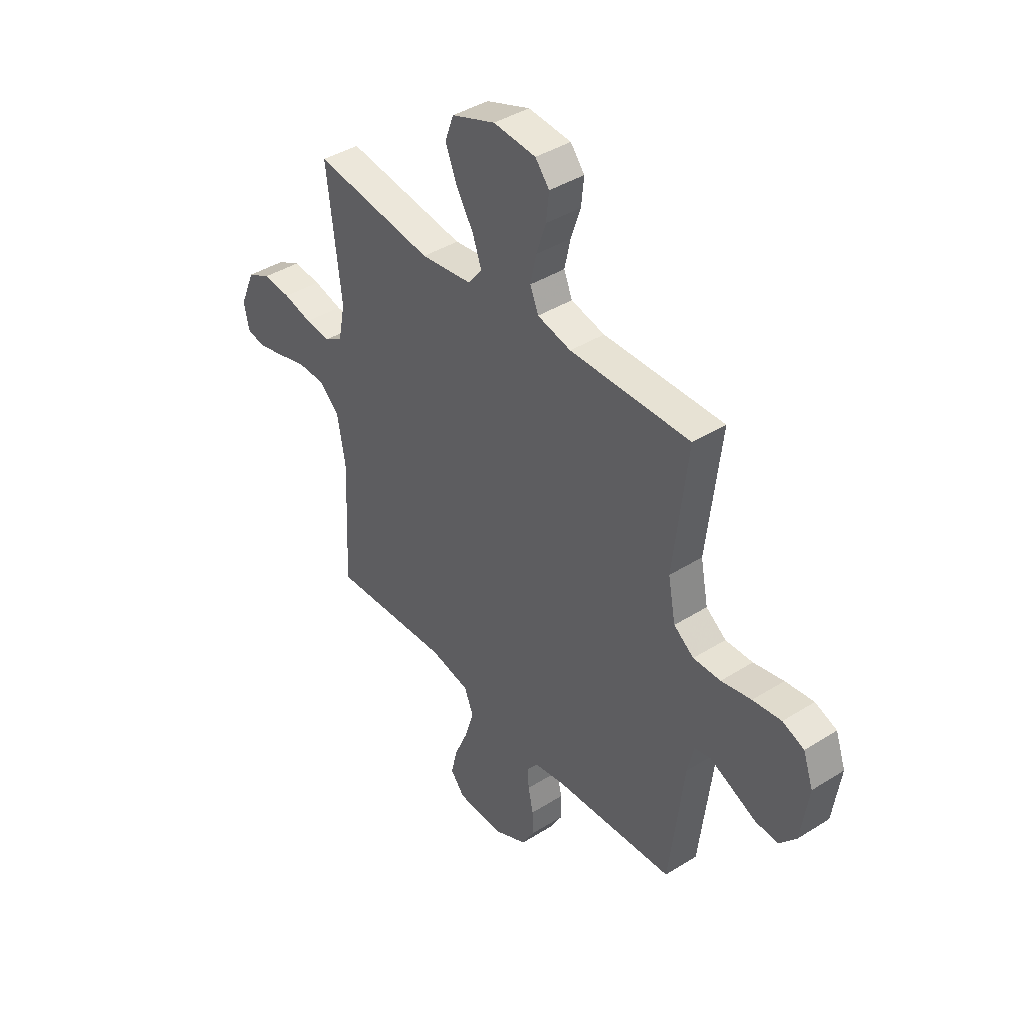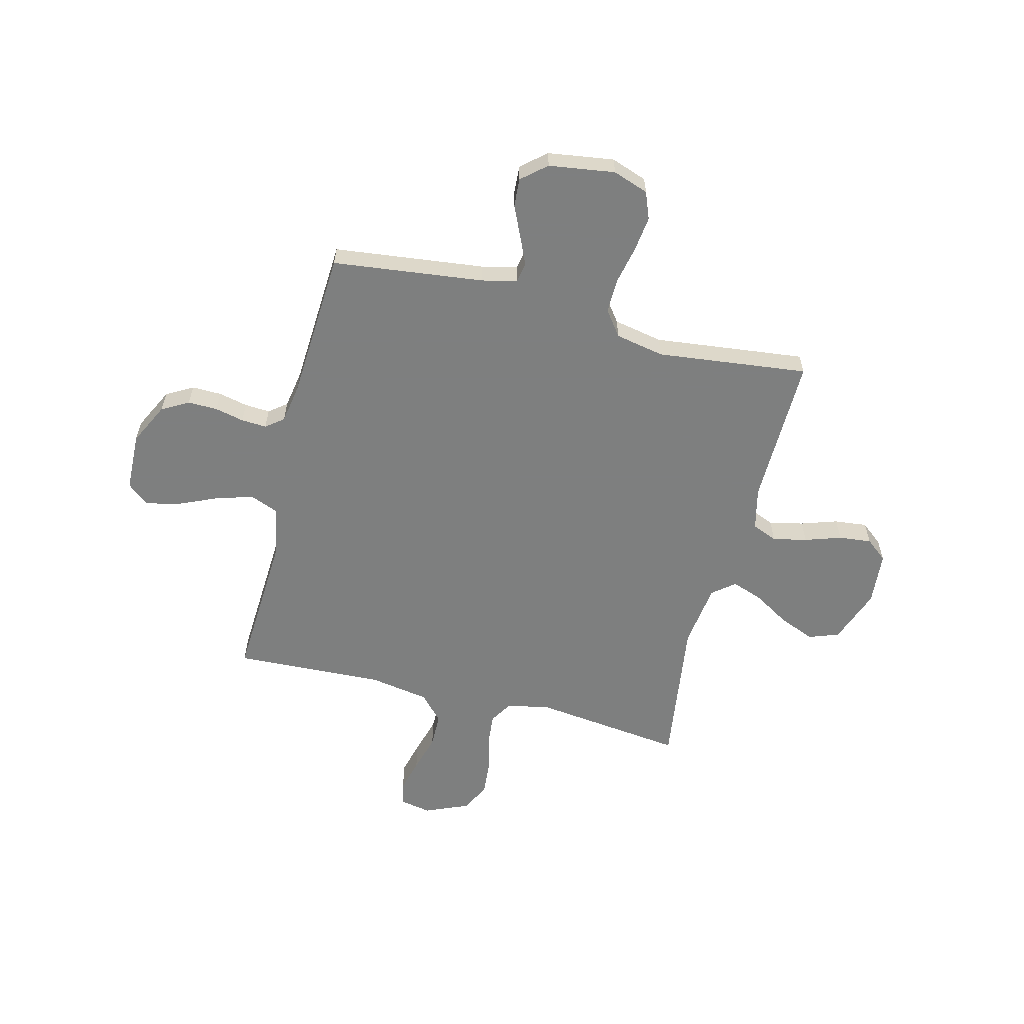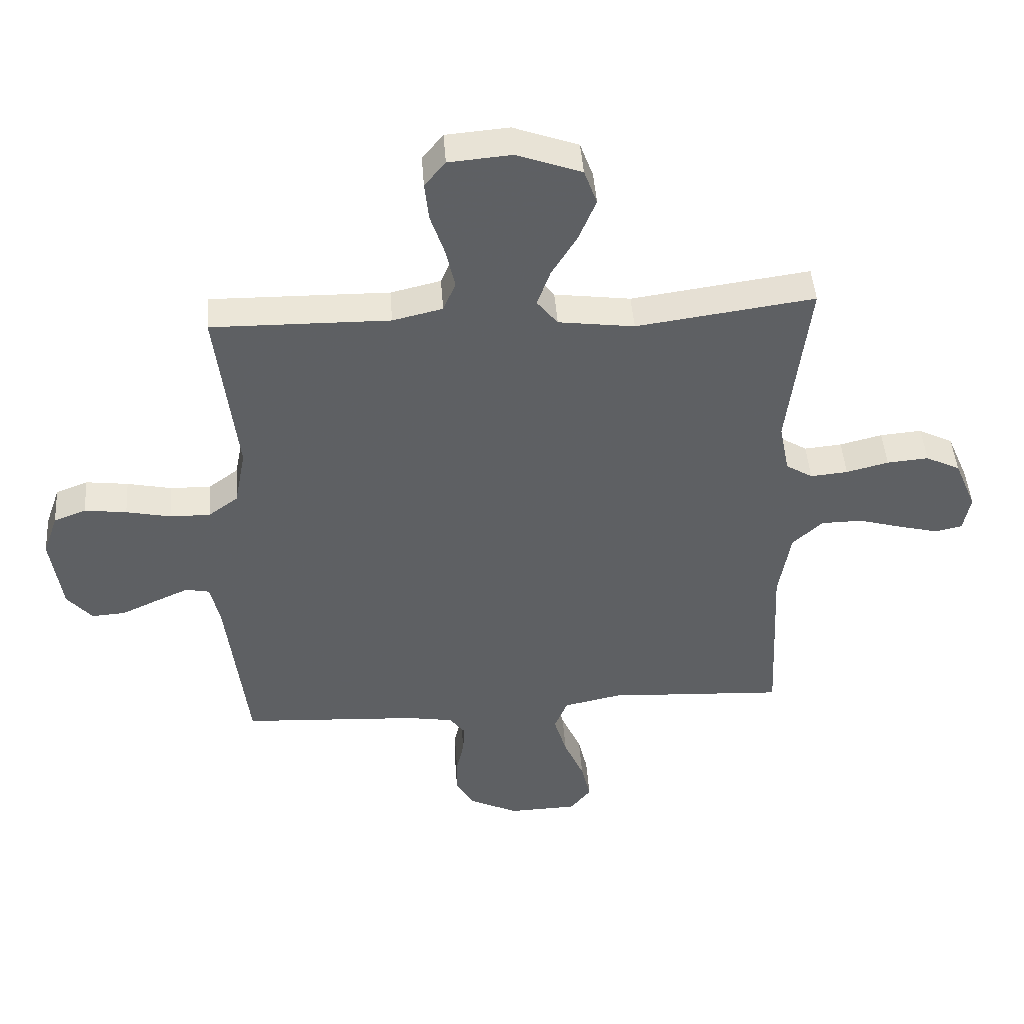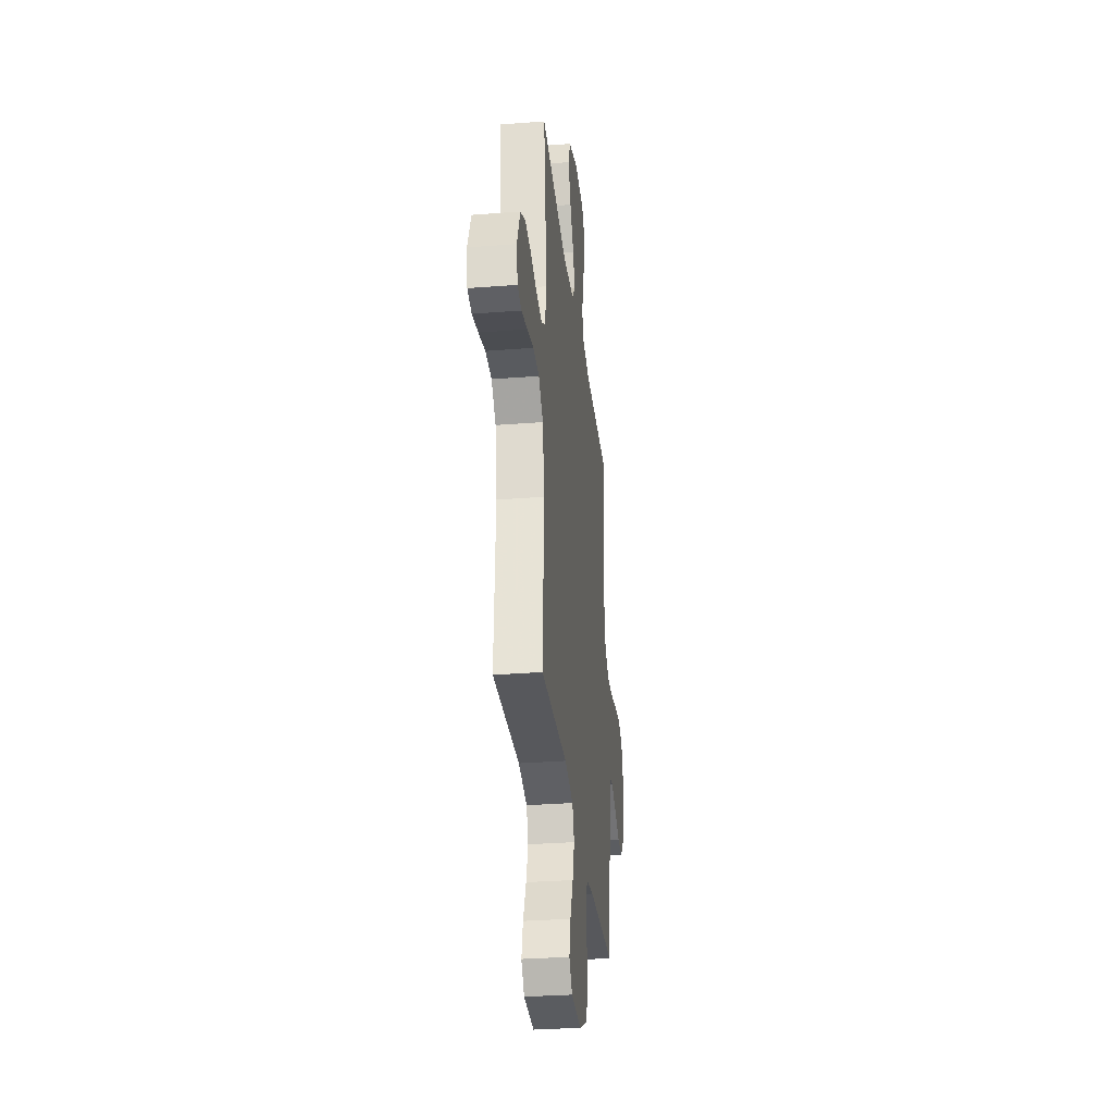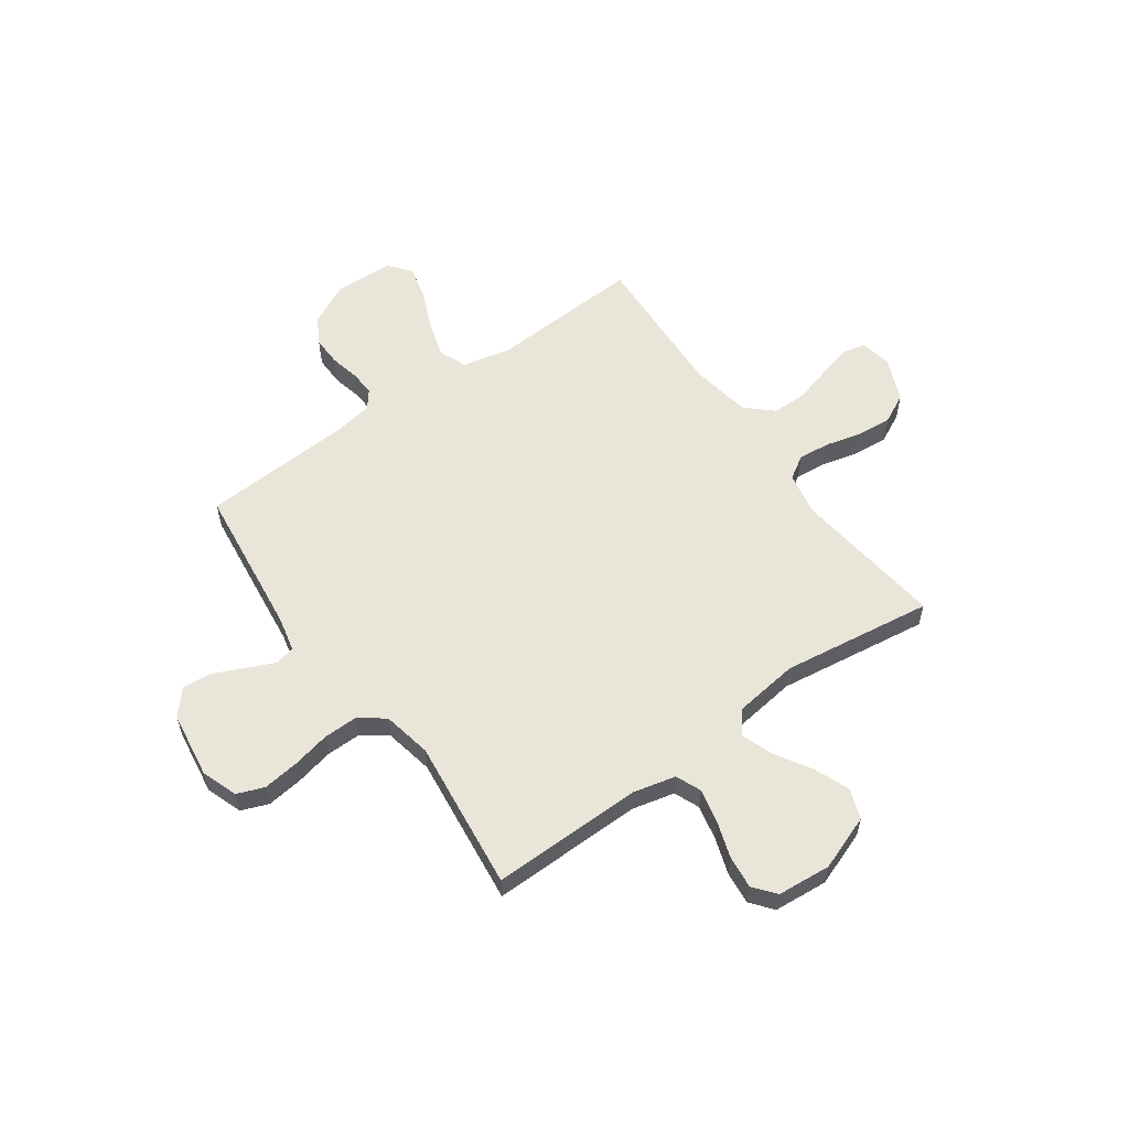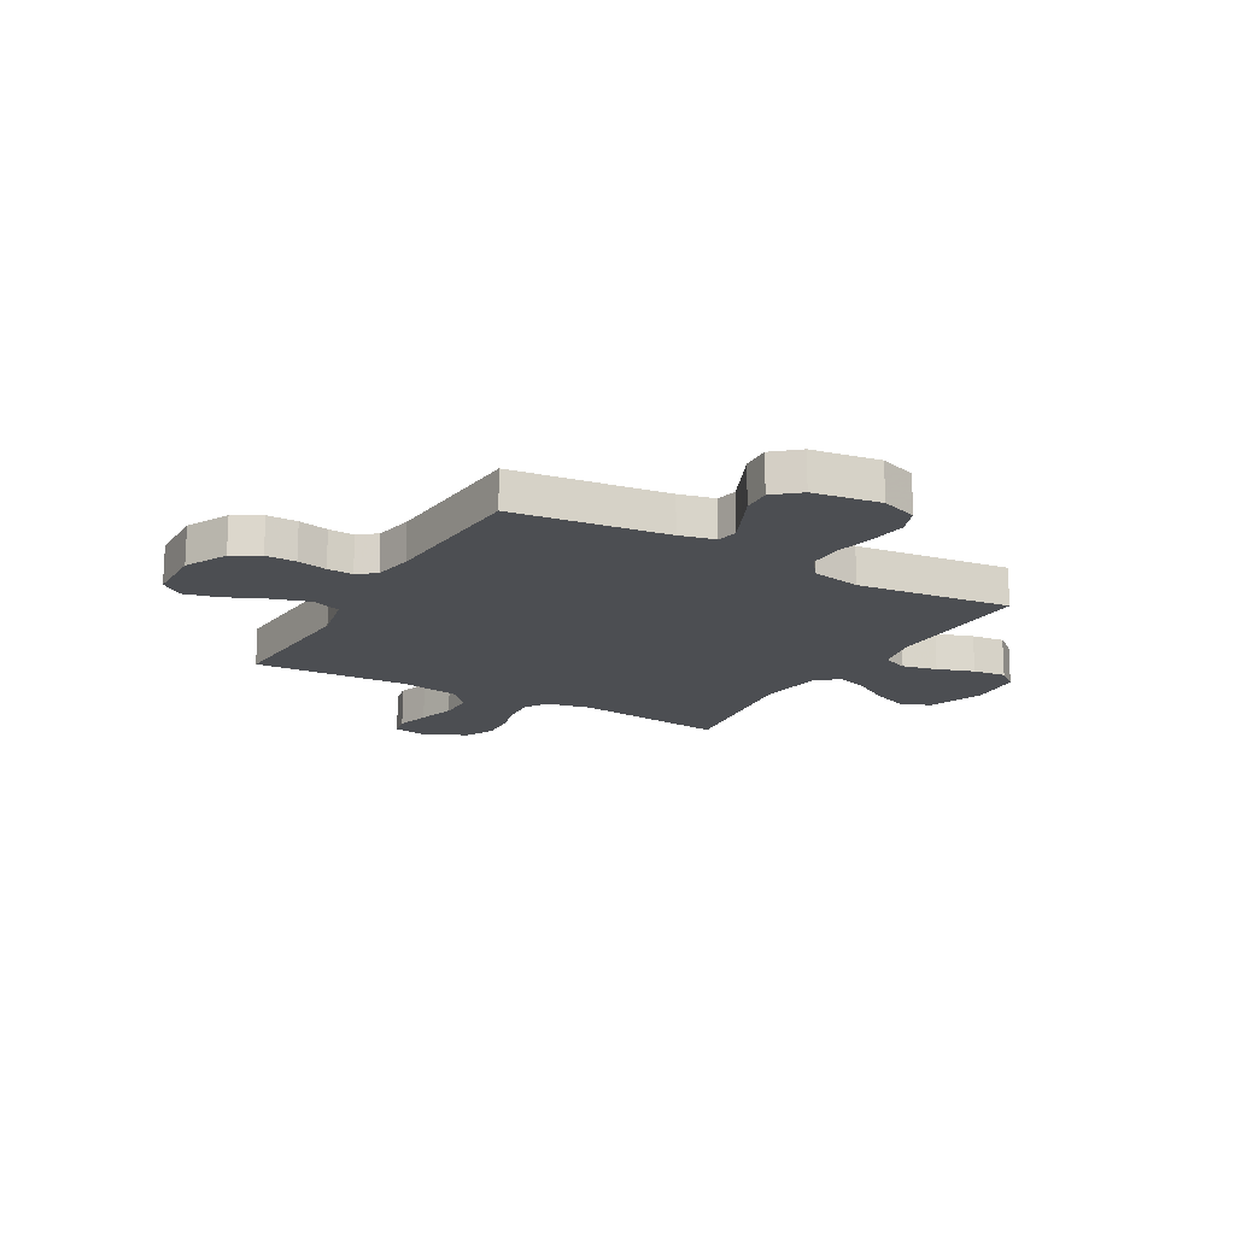
<metadata>
{"format":"obj","ext":"obj","renderer":"f3d","projection":"perspective","resolution":1024,"background":"white","views":[{"elev":40.8,"azim":-127.5,"up":"+Z"},{"elev":-59.6,"azim":-104.2,"up":"+Y"},{"elev":45.6,"azim":-4.1,"up":"+Z"},{"elev":-31.7,"azim":96.3,"up":"+Z"},{"elev":57.8,"azim":-35.5,"up":"+Y"},{"elev":-17.0,"azim":-119.8,"up":"+Y"}]}
</metadata>
<code>
v 0.5 0.07 -0.5
v 0.2 0.07 -0.484
v 0.102 0.07 -0.505
v 0.08 0.07 -0.56
v 0.102 0.07 -0.633
v 0.136 0.07 -0.711
v 0.152 0.07 -0.778
v 0.117 0.07 -0.822
v 0 0.07 -0.826
v -0.083 0.07 -0.785
v -0.113 0.07 -0.732
v -0.112 0.07 -0.673
v -0.099 0.07 -0.615
v -0.096 0.07 -0.565
v -0.123 0.07 -0.53
v -0.2 0.07 -0.517
v -0.5 0.07 -0.5
v -0.536 0.07 -0.2
v -0.552 0.07 -0.131
v -0.592 0.07 -0.123
v -0.648 0.07 -0.148
v -0.709 0.07 -0.176
v -0.766 0.07 -0.18
v -0.808 0.07 -0.131
v -0.827 0.07 0
v -0.802 0.07 0.071
v -0.748 0.07 0.092
v -0.677 0.07 0.083
v -0.602 0.07 0.067
v -0.534 0.07 0.066
v -0.484 0.07 0.103
v -0.465 0.07 0.2
v -0.5 0.07 0.5
v -0.2 0.07 0.496
v -0.116 0.07 0.516
v -0.095 0.07 0.566
v -0.11 0.07 0.634
v -0.134 0.07 0.706
v -0.141 0.07 0.771
v -0.106 0.07 0.814
v 0 0.07 0.823
v 0.109 0.07 0.783
v 0.131 0.07 0.723
v 0.102 0.07 0.652
v 0.059 0.07 0.581
v 0.037 0.07 0.519
v 0.072 0.07 0.475
v 0.2 0.07 0.458
v 0.5 0.07 0.5
v 0.464 0.07 0.2
v 0.481 0.07 0.114
v 0.526 0.07 0.086
v 0.589 0.07 0.092
v 0.66 0.07 0.11
v 0.73 0.07 0.116
v 0.788 0.07 0.087
v 0.825 0.07 0
v 0.813 0.07 -0.062
v 0.767 0.07 -0.072
v 0.7 0.07 -0.055
v 0.626 0.07 -0.034
v 0.557 0.07 -0.035
v 0.506 0.07 -0.082
v 0.486 0.07 -0.2
v 0.5 0 -0.5
v 0.2 0 -0.484
v 0.102 0 -0.505
v 0.08 0 -0.56
v 0.102 0 -0.633
v 0.136 0 -0.711
v 0.152 0 -0.778
v 0.117 0 -0.822
v 0 0 -0.826
v -0.083 0 -0.785
v -0.113 0 -0.732
v -0.112 0 -0.673
v -0.099 0 -0.615
v -0.096 0 -0.565
v -0.123 0 -0.53
v -0.2 0 -0.517
v -0.5 0 -0.5
v -0.536 0 -0.2
v -0.552 0 -0.131
v -0.592 0 -0.123
v -0.648 0 -0.148
v -0.709 0 -0.176
v -0.766 0 -0.18
v -0.808 0 -0.131
v -0.827 0 0
v -0.802 0 0.071
v -0.748 0 0.092
v -0.677 0 0.083
v -0.602 0 0.067
v -0.534 0 0.066
v -0.484 0 0.103
v -0.465 0 0.2
v -0.5 0 0.5
v -0.2 0 0.496
v -0.116 0 0.516
v -0.095 0 0.566
v -0.11 0 0.634
v -0.134 0 0.706
v -0.141 0 0.771
v -0.106 0 0.814
v 0 0 0.823
v 0.109 0 0.783
v 0.131 0 0.723
v 0.102 0 0.652
v 0.059 0 0.581
v 0.037 0 0.519
v 0.072 0 0.475
v 0.2 0 0.458
v 0.5 0 0.5
v 0.464 0 0.2
v 0.481 0 0.114
v 0.526 0 0.086
v 0.589 0 0.092
v 0.66 0 0.11
v 0.73 0 0.116
v 0.788 0 0.087
v 0.825 0 0
v 0.813 0 -0.062
v 0.767 0 -0.072
v 0.7 0 -0.055
v 0.626 0 -0.034
v 0.557 0 -0.035
v 0.506 0 -0.082
v 0.486 0 -0.2
f 58 59 60 61
f 56 57 58 61
f 56 61 62
f 53 54 55 56
f 52 53 56 62
f 51 52 62 63
f 48 49 50
f 47 48 50 51
f 42 43 44 45
f 42 45 46
f 41 42 46
f 40 41 46
f 37 38 39 40
f 36 37 40 46
f 35 36 46 47
f 32 33 34
f 31 32 34 35
f 26 27 28 29
f 24 25 26 29
f 24 29 30
f 21 22 23 24
f 20 21 24 30
f 19 20 30 31
f 16 17 18
f 15 16 18 19
f 10 11 12 13
f 10 13 14
f 9 10 14
f 8 9 14
f 5 6 7 8
f 4 5 8 14
f 3 4 14 15
f 64 1 2
f 47 51 63 64
f 31 35 47 64
f 15 19 31 64
f 2 3 15 64
f 125 124 123 122
f 125 122 121 120
f 126 125 120
f 120 119 118 117
f 126 120 117 116
f 127 126 116 115
f 114 113 112
f 115 114 112 111
f 109 108 107 106
f 110 109 106
f 110 106 105
f 110 105 104
f 104 103 102 101
f 110 104 101 100
f 111 110 100 99
f 98 97 96
f 99 98 96 95
f 93 92 91 90
f 93 90 89 88
f 94 93 88
f 88 87 86 85
f 94 88 85 84
f 95 94 84 83
f 82 81 80
f 83 82 80 79
f 77 76 75 74
f 78 77 74
f 78 74 73
f 78 73 72
f 72 71 70 69
f 78 72 69 68
f 79 78 68 67
f 66 65 128
f 128 127 115 111
f 128 111 99 95
f 128 95 83 79
f 128 79 67 66
f 1 65 66 2
f 2 66 67 3
f 3 67 68 4
f 4 68 69 5
f 5 69 70 6
f 6 70 71 7
f 7 71 72 8
f 8 72 73 9
f 9 73 74 10
f 10 74 75 11
f 11 75 76 12
f 12 76 77 13
f 13 77 78 14
f 14 78 79 15
f 15 79 80 16
f 16 80 81 17
f 17 81 82 18
f 18 82 83 19
f 19 83 84 20
f 20 84 85 21
f 21 85 86 22
f 22 86 87 23
f 23 87 88 24
f 24 88 89 25
f 25 89 90 26
f 26 90 91 27
f 27 91 92 28
f 28 92 93 29
f 29 93 94 30
f 30 94 95 31
f 31 95 96 32
f 32 96 97 33
f 33 97 98 34
f 34 98 99 35
f 35 99 100 36
f 36 100 101 37
f 37 101 102 38
f 38 102 103 39
f 39 103 104 40
f 40 104 105 41
f 41 105 106 42
f 42 106 107 43
f 43 107 108 44
f 44 108 109 45
f 45 109 110 46
f 46 110 111 47
f 47 111 112 48
f 48 112 113 49
f 49 113 114 50
f 50 114 115 51
f 51 115 116 52
f 52 116 117 53
f 53 117 118 54
f 54 118 119 55
f 55 119 120 56
f 56 120 121 57
f 57 121 122 58
f 58 122 123 59
f 59 123 124 60
f 60 124 125 61
f 61 125 126 62
f 62 126 127 63
f 63 127 128 64
f 64 128 65 1

</code>
